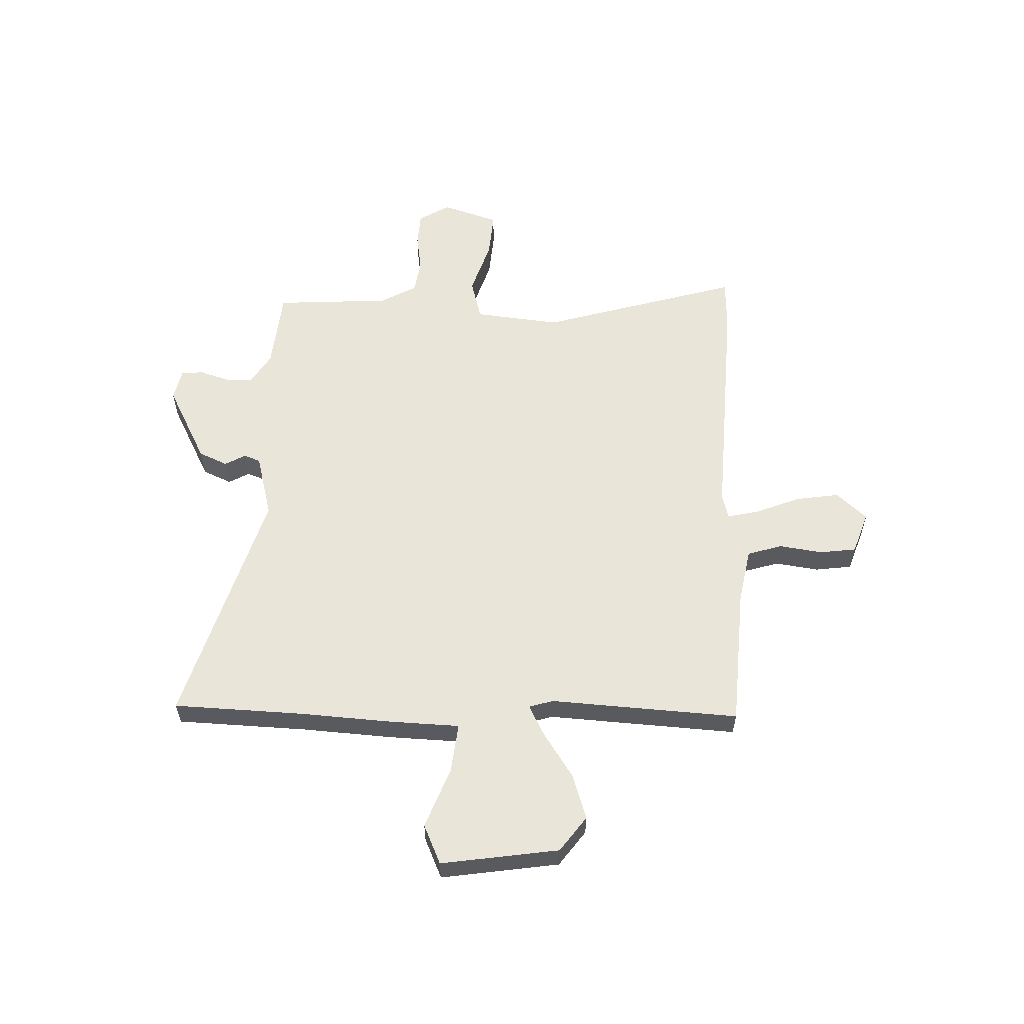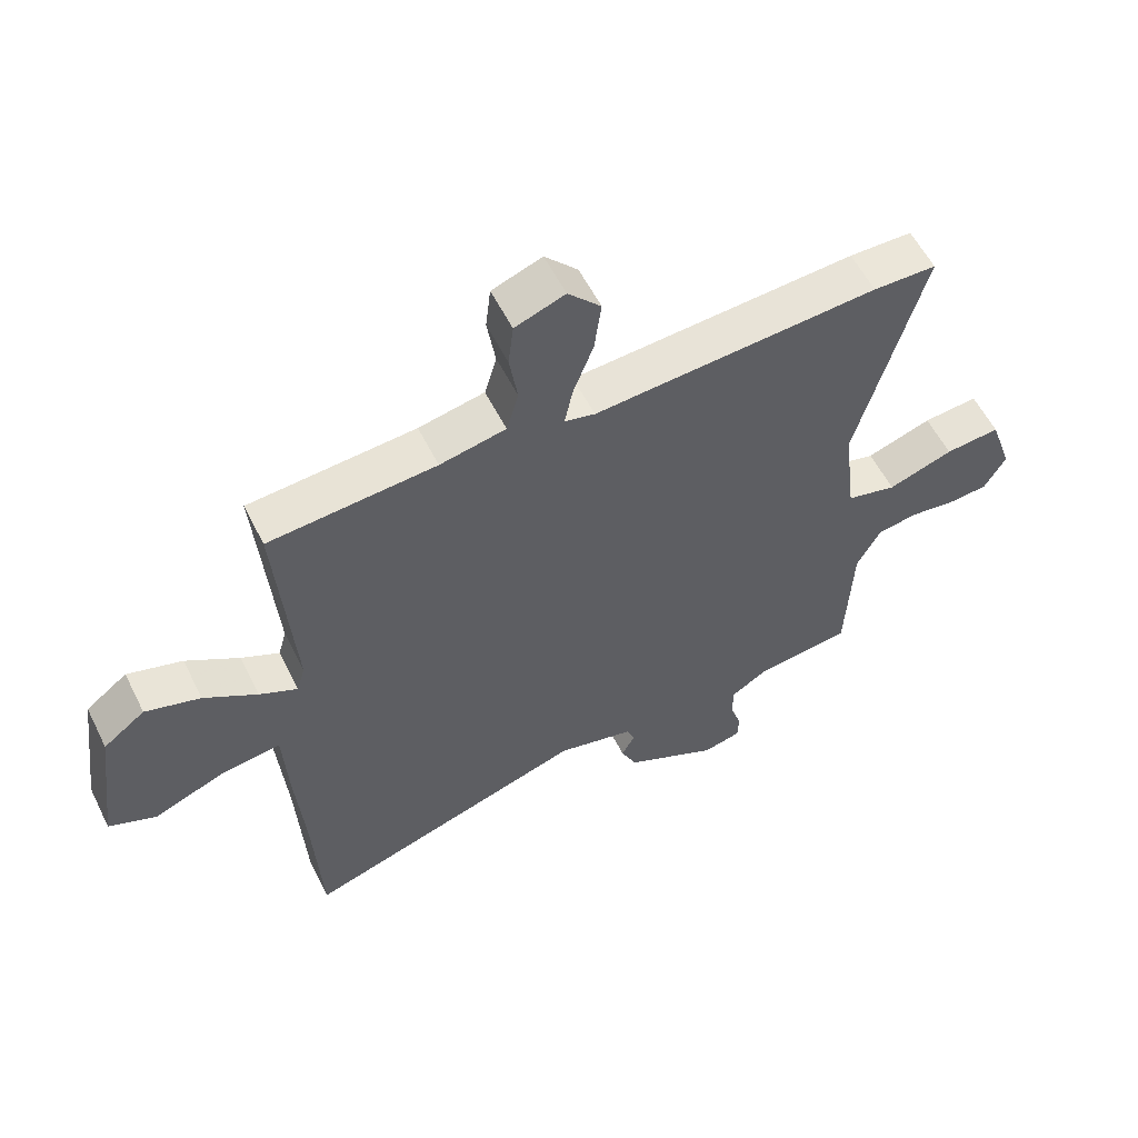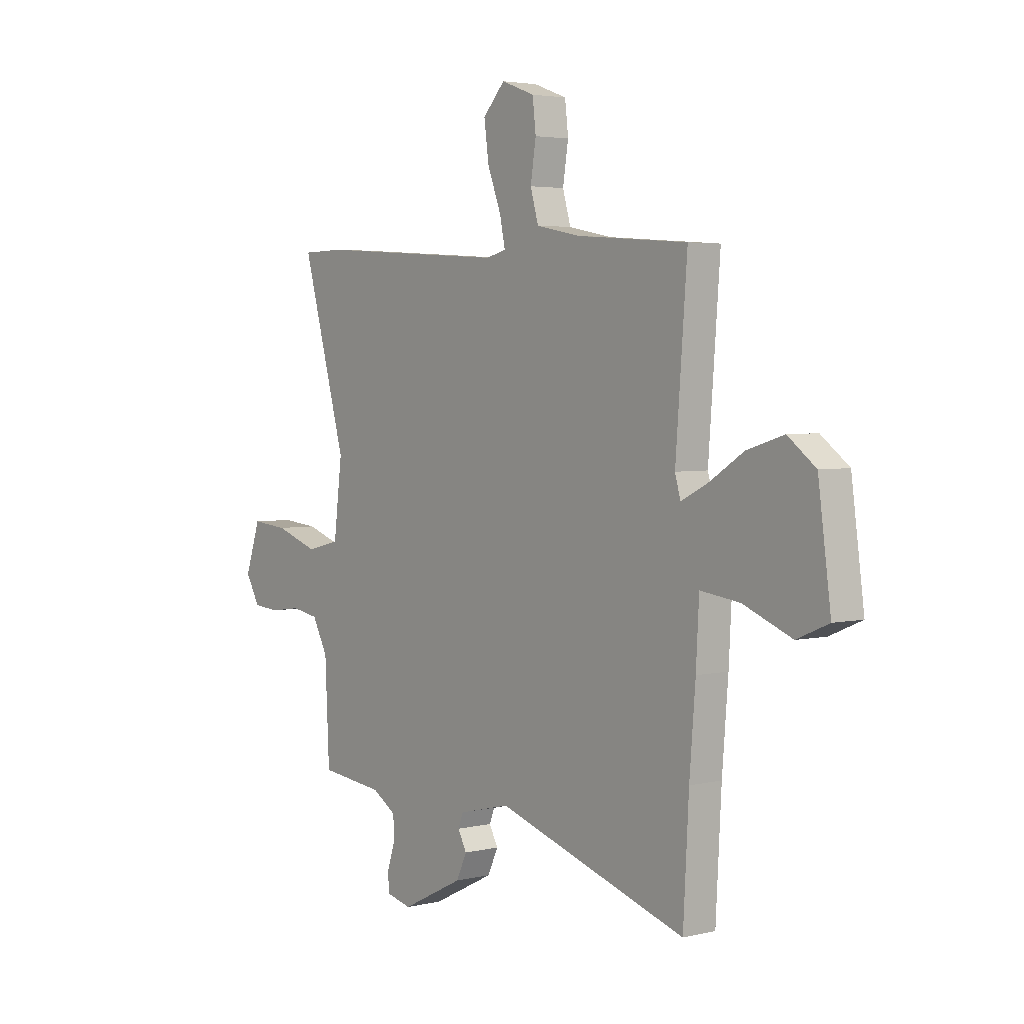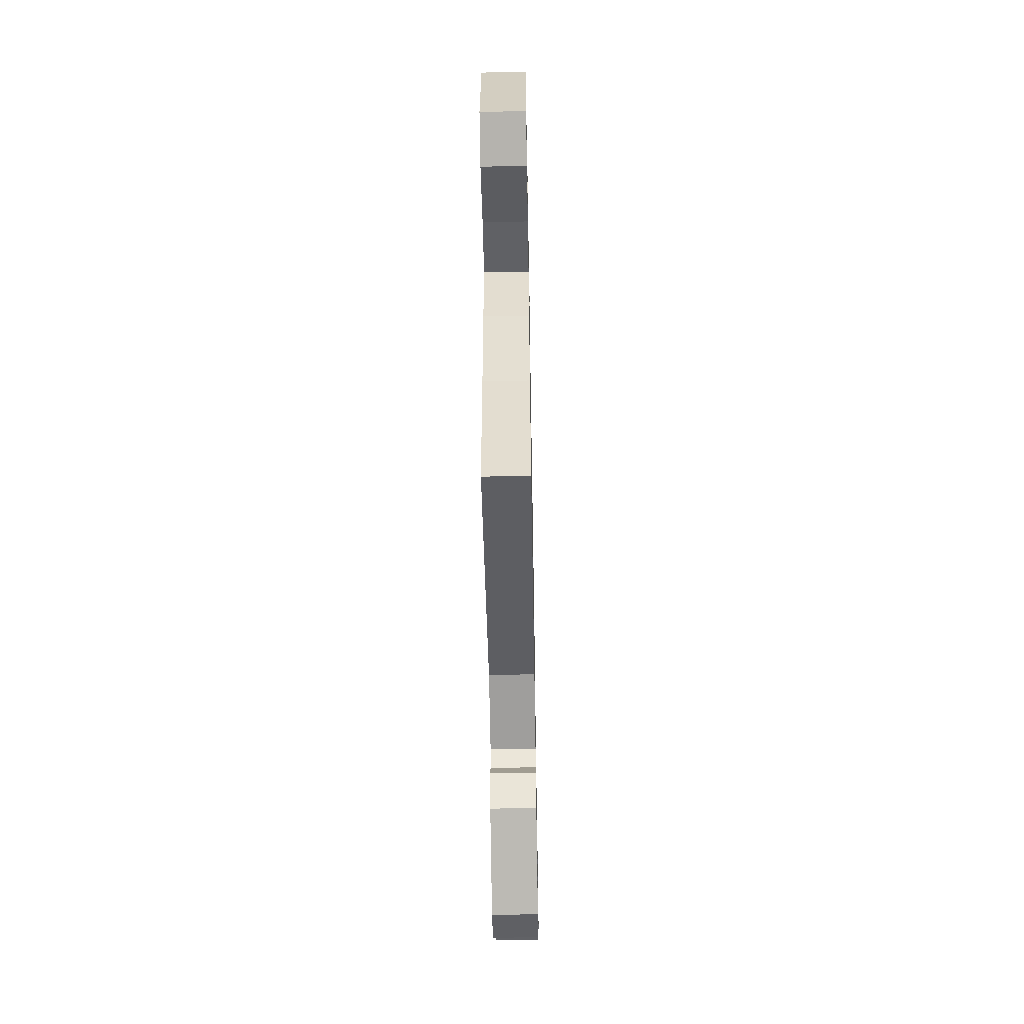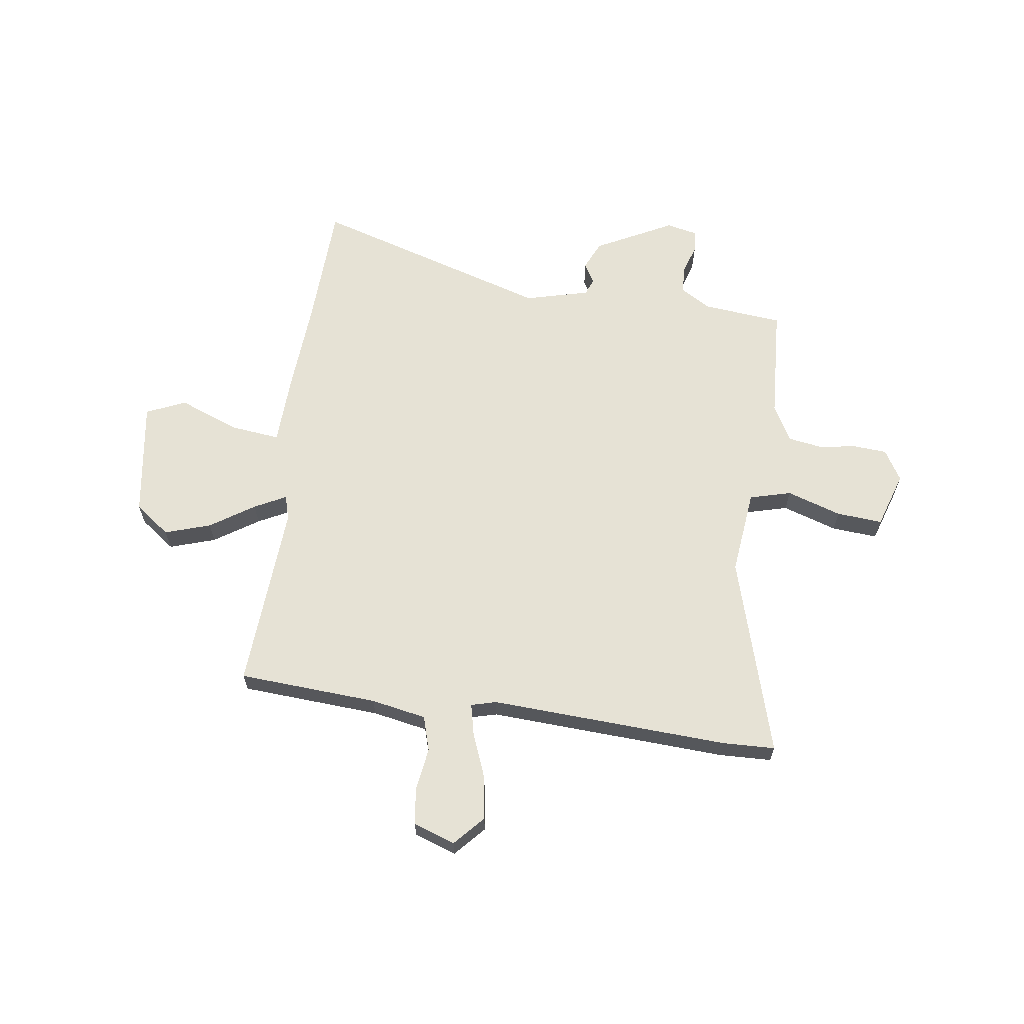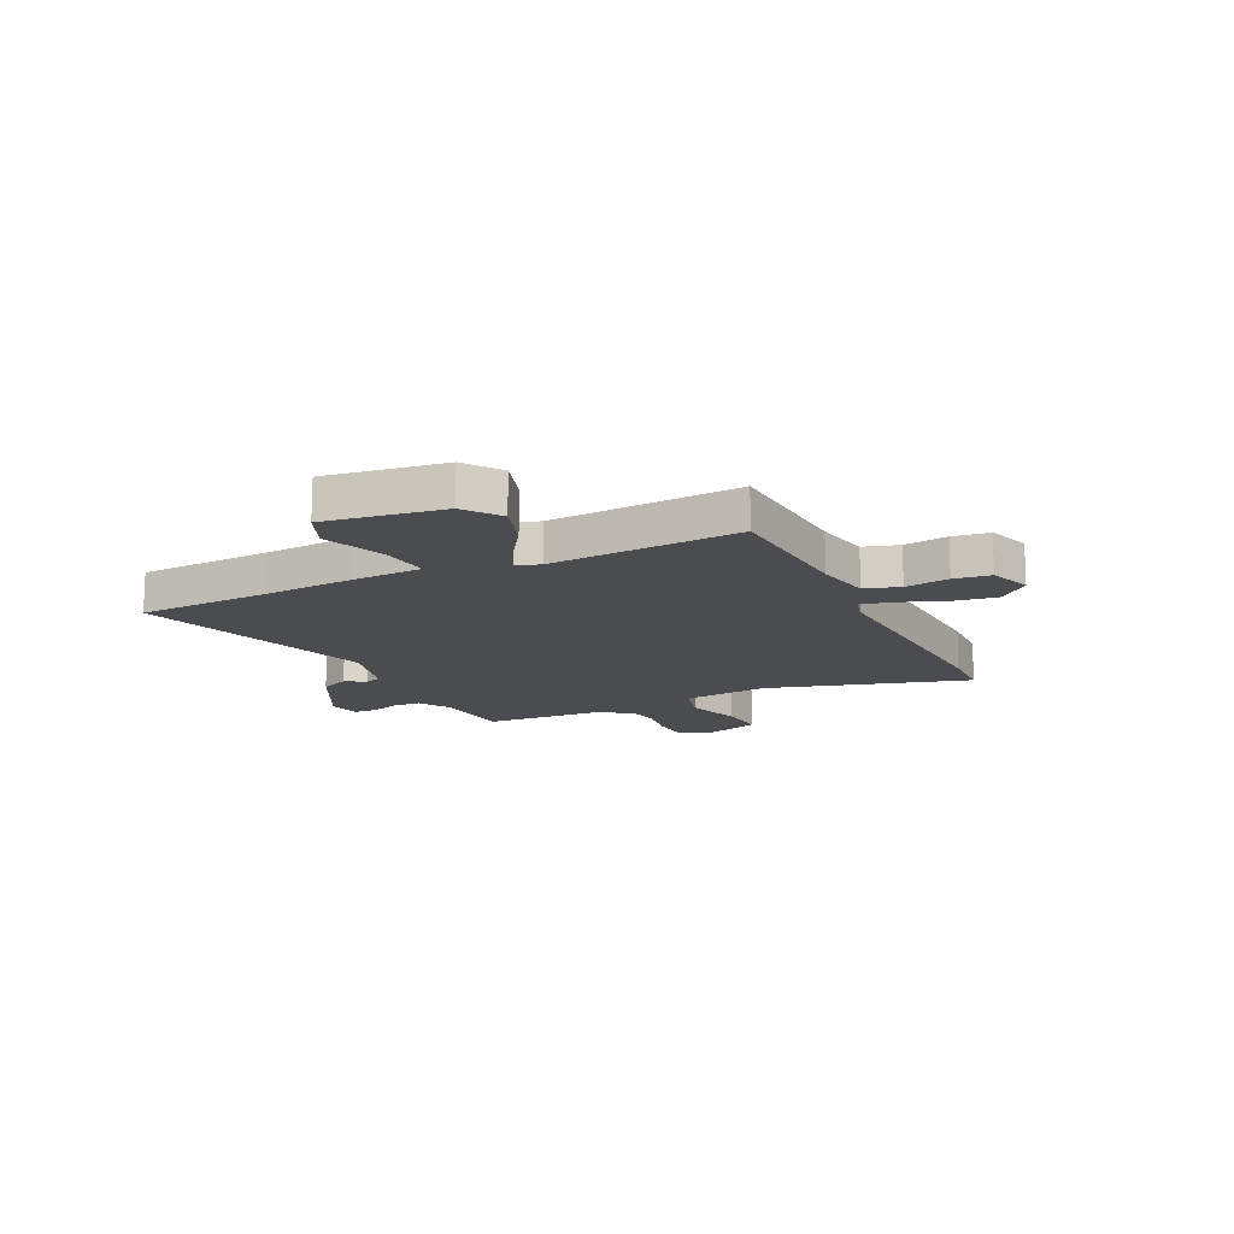
<metadata>
{"format":"obj","ext":"obj","renderer":"f3d","projection":"perspective","resolution":1024,"background":"white","views":[{"elev":58.1,"azim":-89.0,"up":"+Y"},{"elev":57.2,"azim":-26.4,"up":"+Z"},{"elev":3.7,"azim":-128.4,"up":"+Z"},{"elev":-57.1,"azim":-89.0,"up":"+Z"},{"elev":63.9,"azim":7.2,"up":"+Y"},{"elev":-14.9,"azim":-64.9,"up":"+Y"}]}
</metadata>
<code>
v -0.498 0.07 0.48
v -0.234 0.07 0.5
v -0.13 0.07 0.521
v -0.111 0.07 0.587
v -0.124 0.07 0.669
v -0.116 0.07 0.738
v -0.037 0.07 0.767
v 0.015 0.07 0.711
v 0.004 0.07 0.629
v -0.028 0.07 0.545
v -0.041 0.07 0.484
v 0.007 0.07 0.472
v 0.458 0.07 0.501
v 0.558 0.07 0.499
v 0.453 0.07 0.12
v 0.473 0.07 -0.042
v 0.552 0.07 -0.062
v 0.655 0.07 -0.027
v 0.742 0.07 -0.019
v 0.778 0.07 -0.125
v 0.744 0.07 -0.184
v 0.681 0.07 -0.189
v 0.608 0.07 -0.179
v 0.544 0.07 -0.19
v 0.507 0.07 -0.259
v 0.497 0.07 -0.477
v 0.345 0.07 -0.494
v 0.288 0.07 -0.53
v 0.287 0.07 -0.583
v 0.305 0.07 -0.638
v 0.303 0.07 -0.68
v 0.243 0.07 -0.694
v 0.095 0.07 -0.62
v 0.07 0.07 -0.566
v 0.091 0.07 -0.527
v 0.079 0.07 -0.496
v -0.043 0.07 -0.466
v -0.494 0.07 -0.61
v -0.507 0.07 -0.366
v -0.521 0.07 -0.191
v -0.528 0.07 -0.058
v -0.621 0.07 -0.07
v -0.736 0.07 -0.116
v -0.811 0.07 -0.084
v -0.781 0.07 0.139
v -0.715 0.07 0.189
v -0.628 0.07 0.162
v -0.544 0.07 0.108
v -0.484 0.07 0.078
v -0.471 0.07 0.124
v -0.498 0 0.48
v -0.234 0 0.5
v -0.13 0 0.521
v -0.111 0 0.587
v -0.124 0 0.669
v -0.116 0 0.738
v -0.037 0 0.767
v 0.015 0 0.711
v 0.004 0 0.629
v -0.028 0 0.545
v -0.041 0 0.484
v 0.007 0 0.472
v 0.458 0 0.501
v 0.558 0 0.499
v 0.453 0 0.12
v 0.473 0 -0.042
v 0.552 0 -0.062
v 0.655 0 -0.027
v 0.742 0 -0.019
v 0.778 0 -0.125
v 0.744 0 -0.184
v 0.681 0 -0.189
v 0.608 0 -0.179
v 0.544 0 -0.19
v 0.507 0 -0.259
v 0.497 0 -0.477
v 0.345 0 -0.494
v 0.288 0 -0.53
v 0.287 0 -0.583
v 0.305 0 -0.638
v 0.303 0 -0.68
v 0.243 0 -0.694
v 0.095 0 -0.62
v 0.07 0 -0.566
v 0.091 0 -0.527
v 0.079 0 -0.496
v -0.043 0 -0.466
v -0.494 0 -0.61
v -0.507 0 -0.366
v -0.521 0 -0.191
v -0.528 0 -0.058
v -0.621 0 -0.07
v -0.736 0 -0.116
v -0.811 0 -0.084
v -0.781 0 0.139
v -0.715 0 0.189
v -0.628 0 0.162
v -0.544 0 0.108
v -0.484 0 0.078
v -0.471 0 0.124
f 45 46 47 48
f 45 48 49
f 42 43 44 45
f 41 42 45 49
f 39 40 41 49
f 37 38 39 49
f 36 37 49 50
f 32 33 34 35
f 32 35 36
f 29 30 31 32
f 28 29 32 36
f 27 28 36 50
f 25 26 27 50
f 20 21 22 23
f 20 23 24
f 17 18 19 20
f 16 17 20 24
f 12 13 14 15
f 11 12 15 16
f 7 8 9 10
f 7 10 11
f 4 5 6 7
f 3 4 7 11
f 2 3 11 16
f 16 24 25 50
f 1 2 16 50
f 98 97 96 95
f 99 98 95
f 95 94 93 92
f 99 95 92 91
f 99 91 90 89
f 99 89 88 87
f 100 99 87 86
f 85 84 83 82
f 86 85 82
f 82 81 80 79
f 86 82 79 78
f 100 86 78 77
f 100 77 76 75
f 73 72 71 70
f 74 73 70
f 70 69 68 67
f 74 70 67 66
f 65 64 63 62
f 66 65 62 61
f 60 59 58 57
f 61 60 57
f 57 56 55 54
f 61 57 54 53
f 66 61 53 52
f 100 75 74 66
f 100 66 52 51
f 1 51 52 2
f 2 52 53 3
f 3 53 54 4
f 4 54 55 5
f 5 55 56 6
f 6 56 57 7
f 7 57 58 8
f 8 58 59 9
f 9 59 60 10
f 10 60 61 11
f 11 61 62 12
f 12 62 63 13
f 13 63 64 14
f 14 64 65 15
f 15 65 66 16
f 16 66 67 17
f 17 67 68 18
f 18 68 69 19
f 19 69 70 20
f 20 70 71 21
f 21 71 72 22
f 22 72 73 23
f 23 73 74 24
f 24 74 75 25
f 25 75 76 26
f 26 76 77 27
f 27 77 78 28
f 28 78 79 29
f 29 79 80 30
f 30 80 81 31
f 31 81 82 32
f 32 82 83 33
f 33 83 84 34
f 34 84 85 35
f 35 85 86 36
f 36 86 87 37
f 37 87 88 38
f 38 88 89 39
f 39 89 90 40
f 40 90 91 41
f 41 91 92 42
f 42 92 93 43
f 43 93 94 44
f 44 94 95 45
f 45 95 96 46
f 46 96 97 47
f 47 97 98 48
f 48 98 99 49
f 49 99 100 50
f 50 100 51 1

</code>
